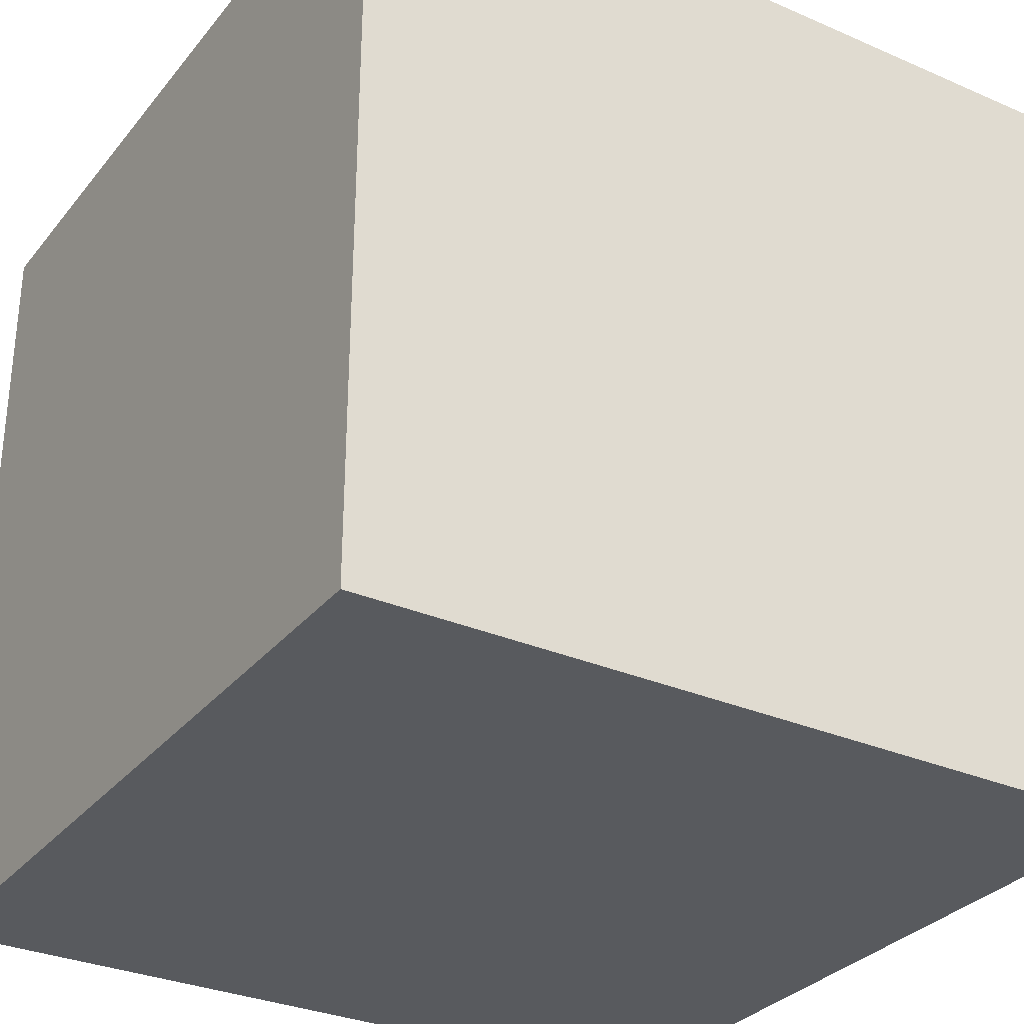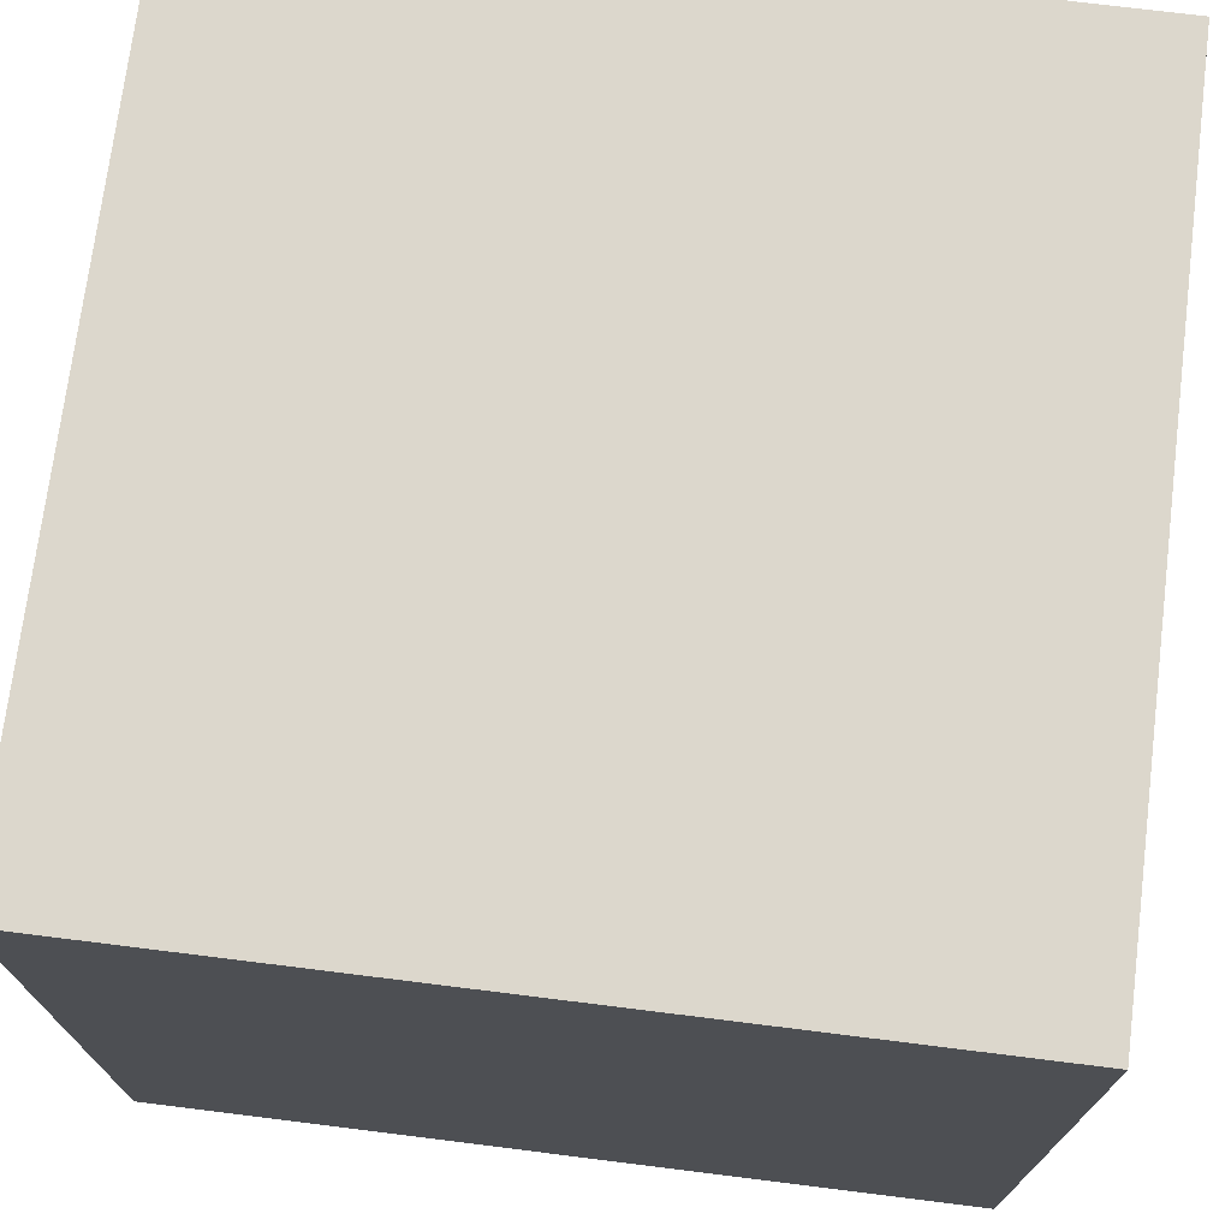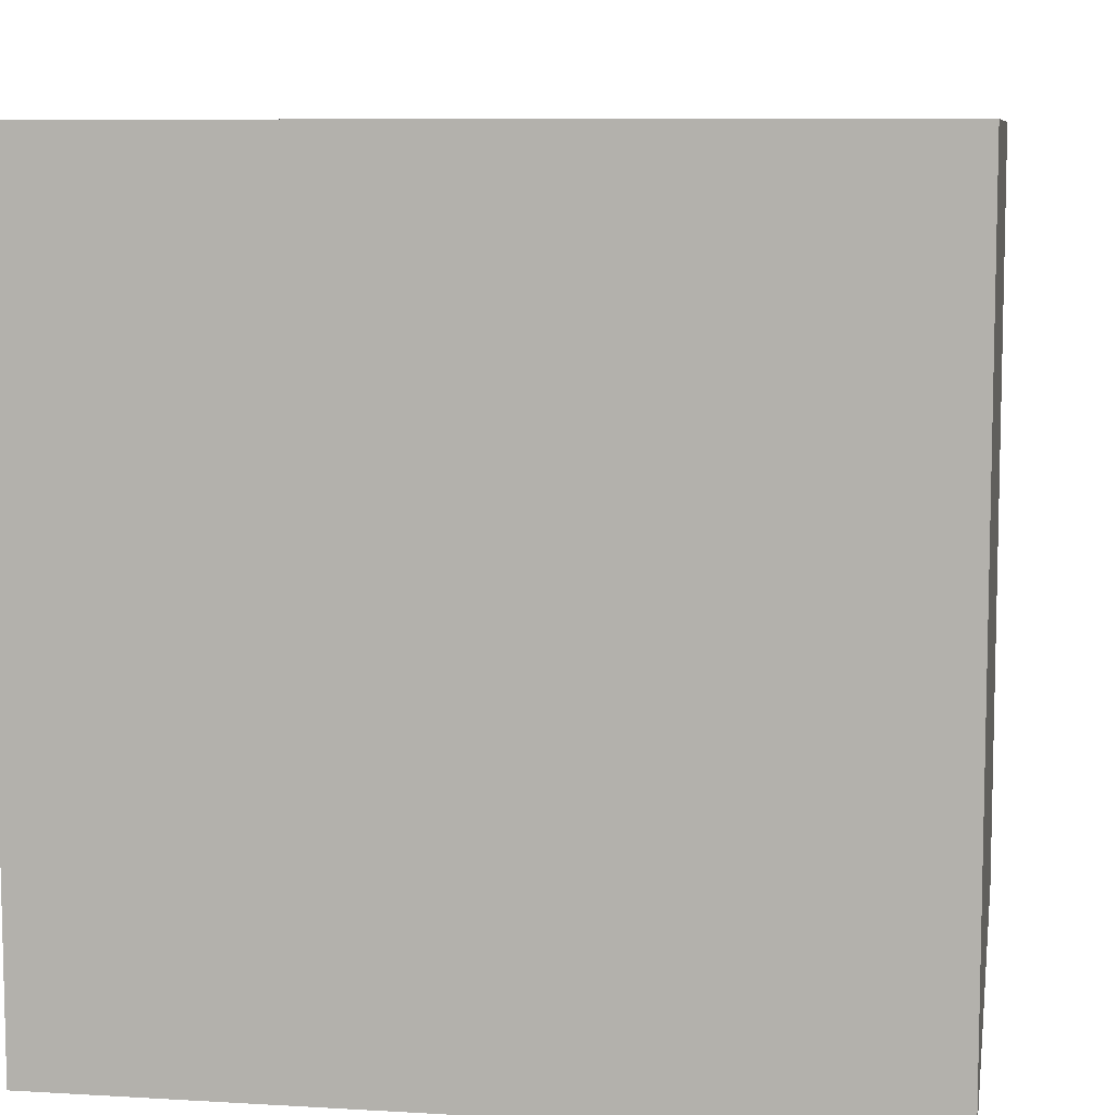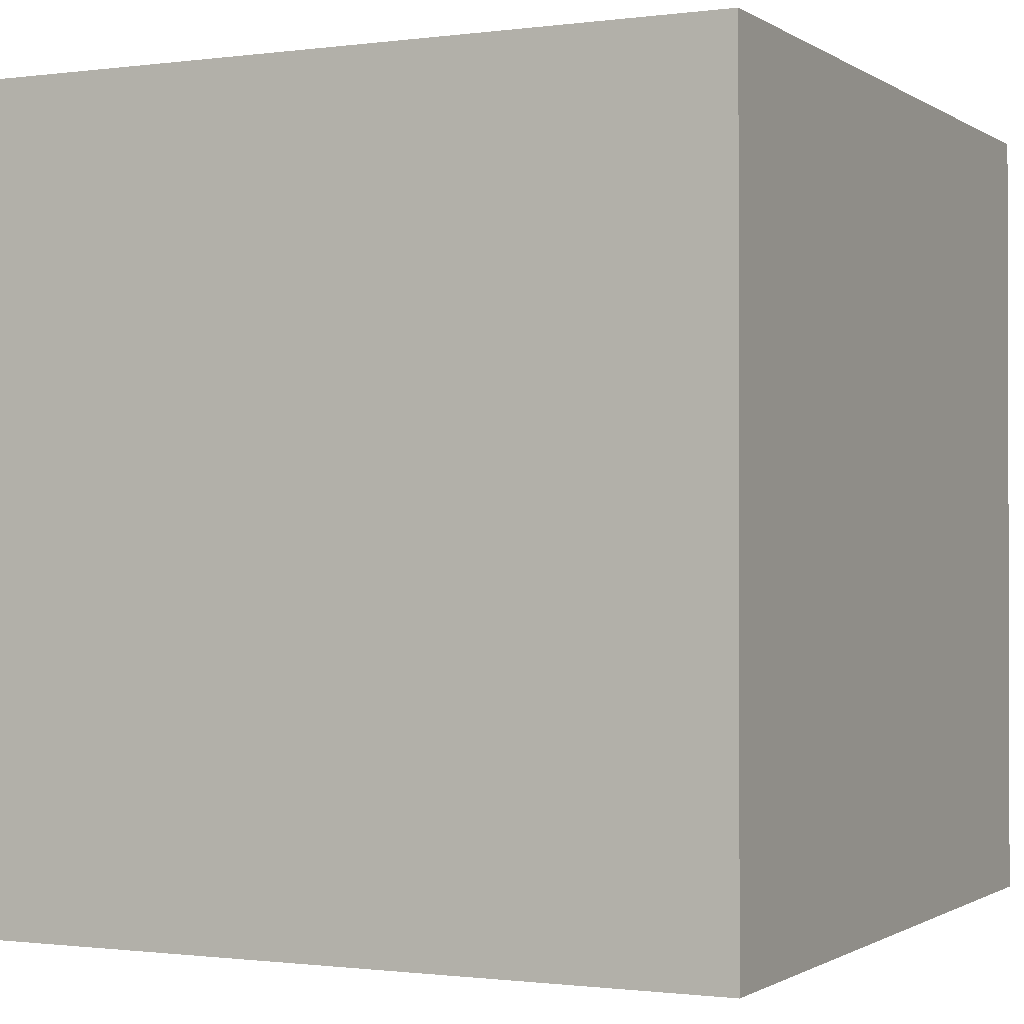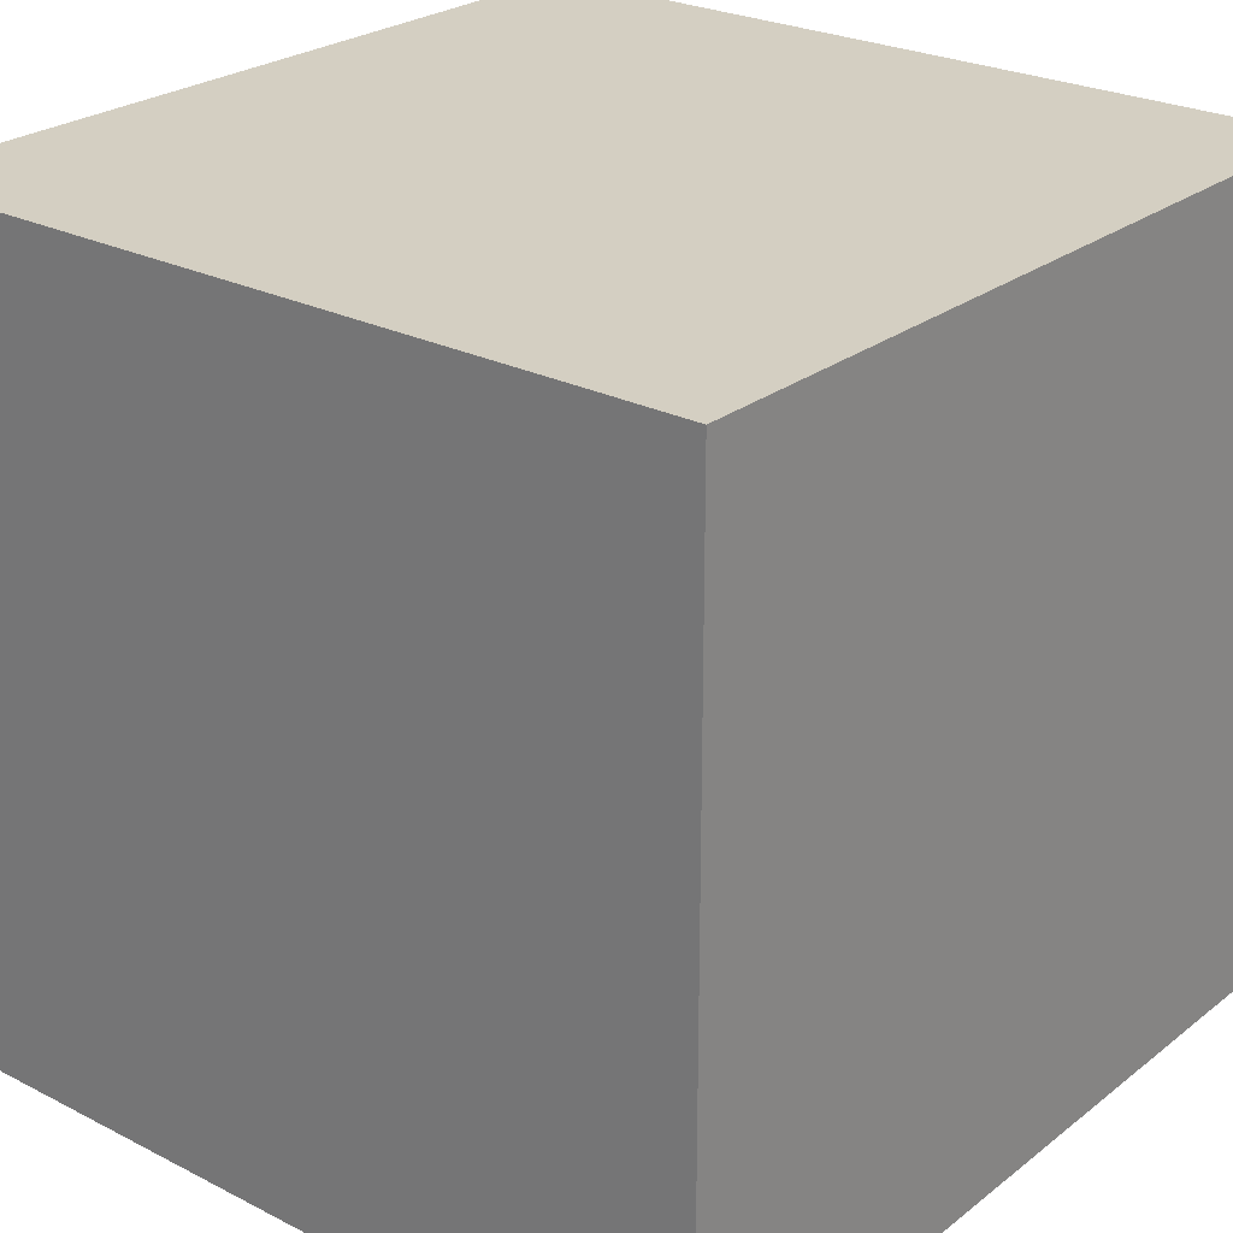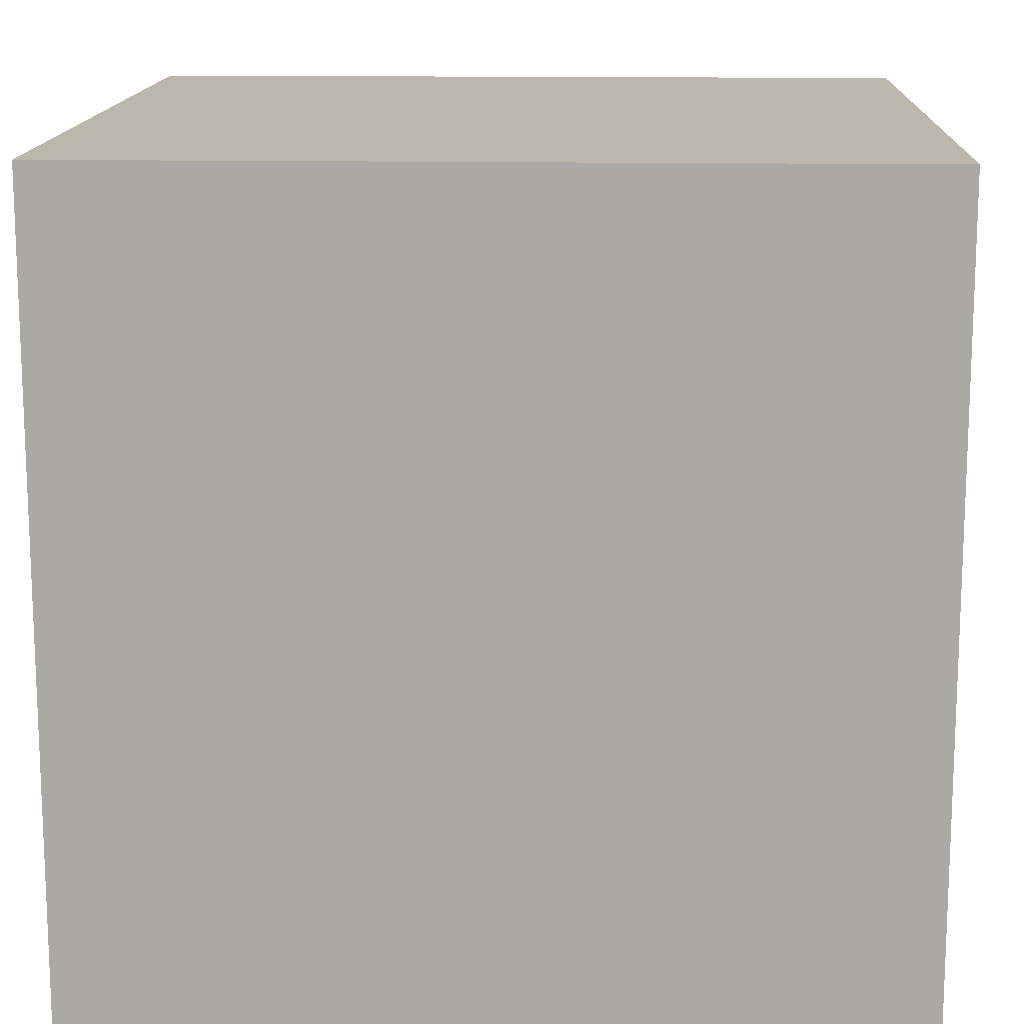
<metadata>
{"format":"obj","ext":"obj","renderer":"f3d","projection":"perspective","resolution":1024,"background":"white","views":[{"elev":-31.1,"azim":-121.8,"up":"+Z"},{"elev":72.8,"azim":-82.9,"up":"+Y"},{"elev":8.4,"azim":-170.8,"up":"+Z"},{"elev":-0.9,"azim":116.1,"up":"+Z"},{"elev":25.4,"azim":-140.7,"up":"+Z"},{"elev":14.3,"azim":-87.7,"up":"+Y"}]}
</metadata>
<code>
o Cube
v -0.5 1 -0.5
v -0.5 0 -0.5
v 0.5 1 -0.5
v 0.5 0 -0.5
v -0.5 1 0.5
v -0.5 0 0.5
v 0.5 1 0.5
v 0.5 0 0.5
f 5 3 1
f 2 8 6
f 4 2 3
f 4 3 7
f 5 7 3
f 2 4 8
f 2 1 3
f 7 8 4
f 7 5 8
f 6 8 5
f 2 6 1
f 6 5 1

</code>
